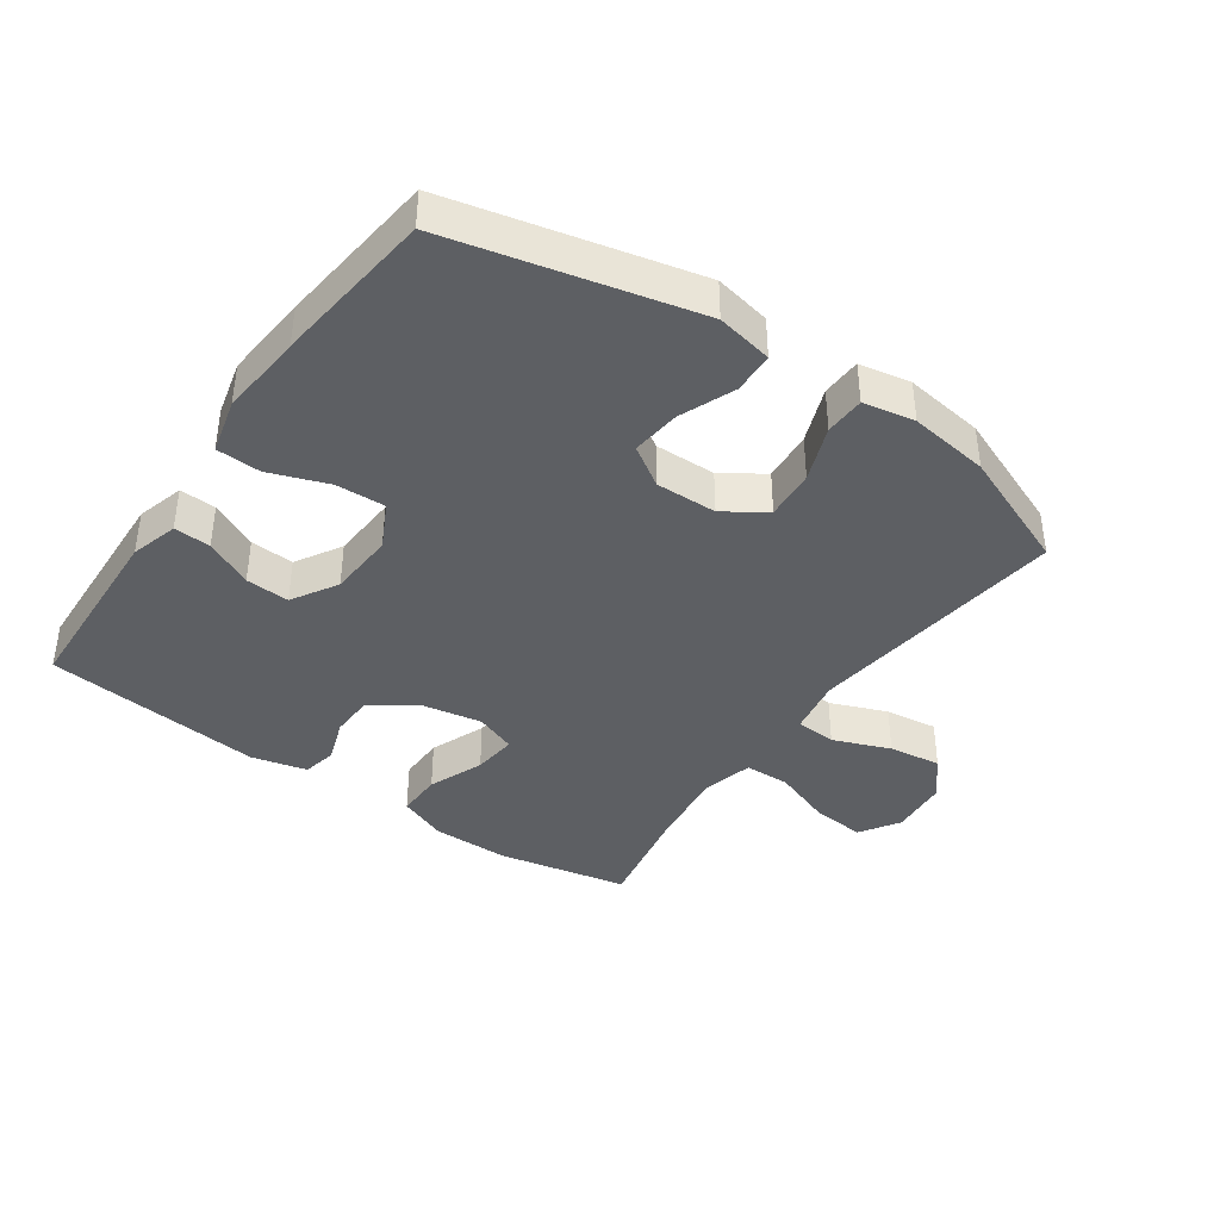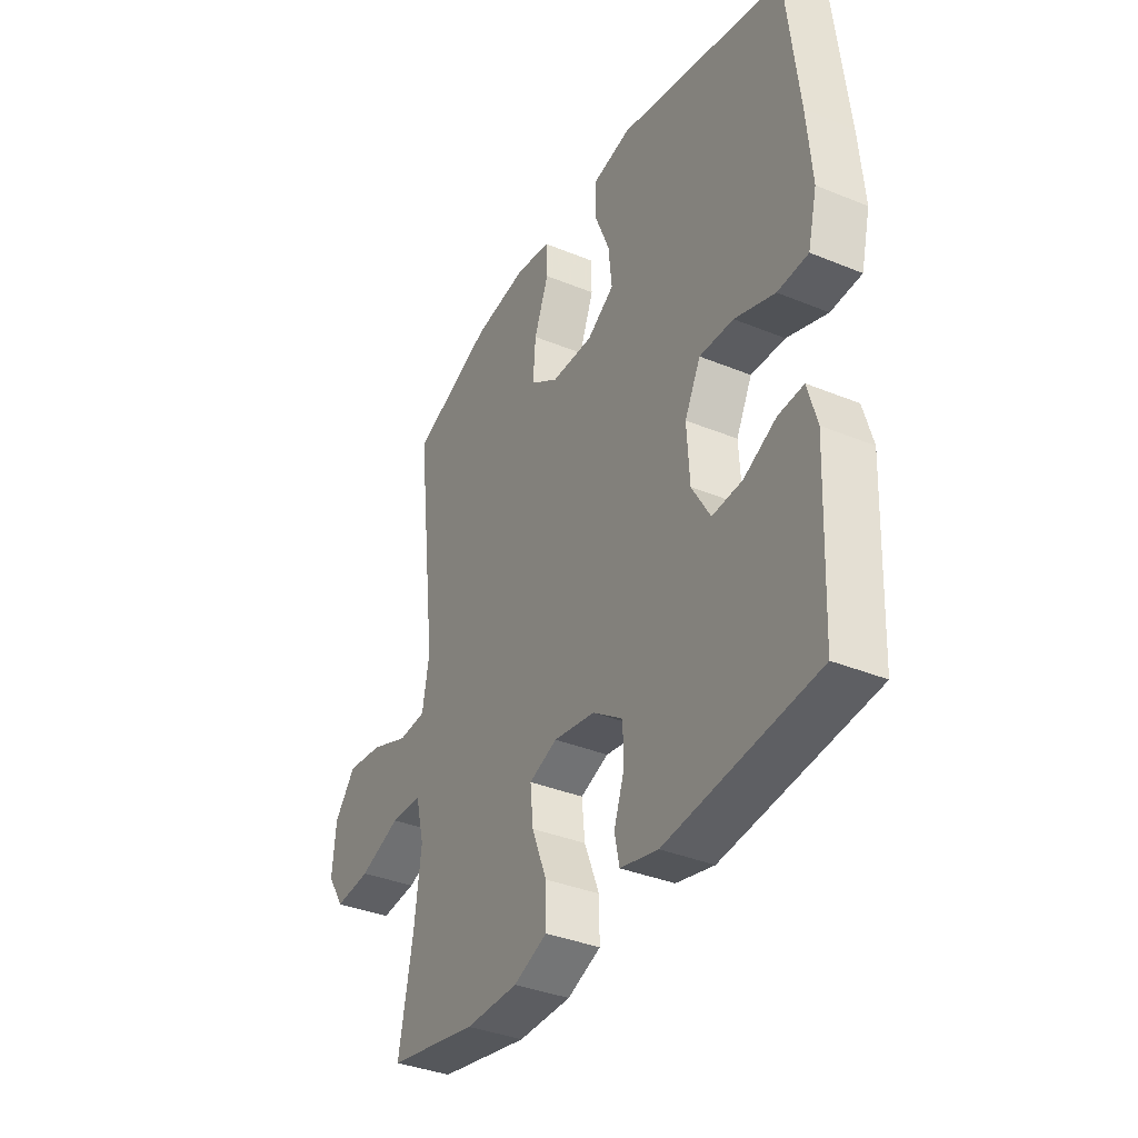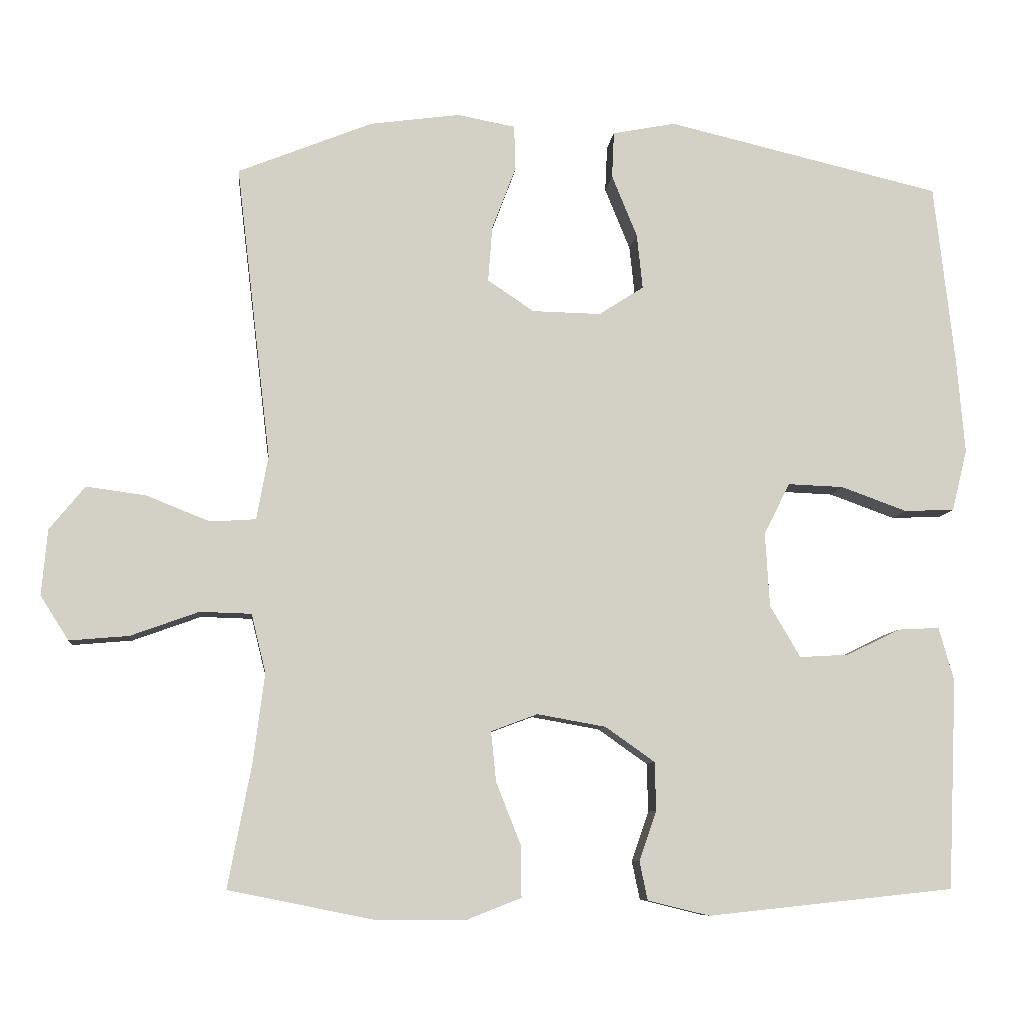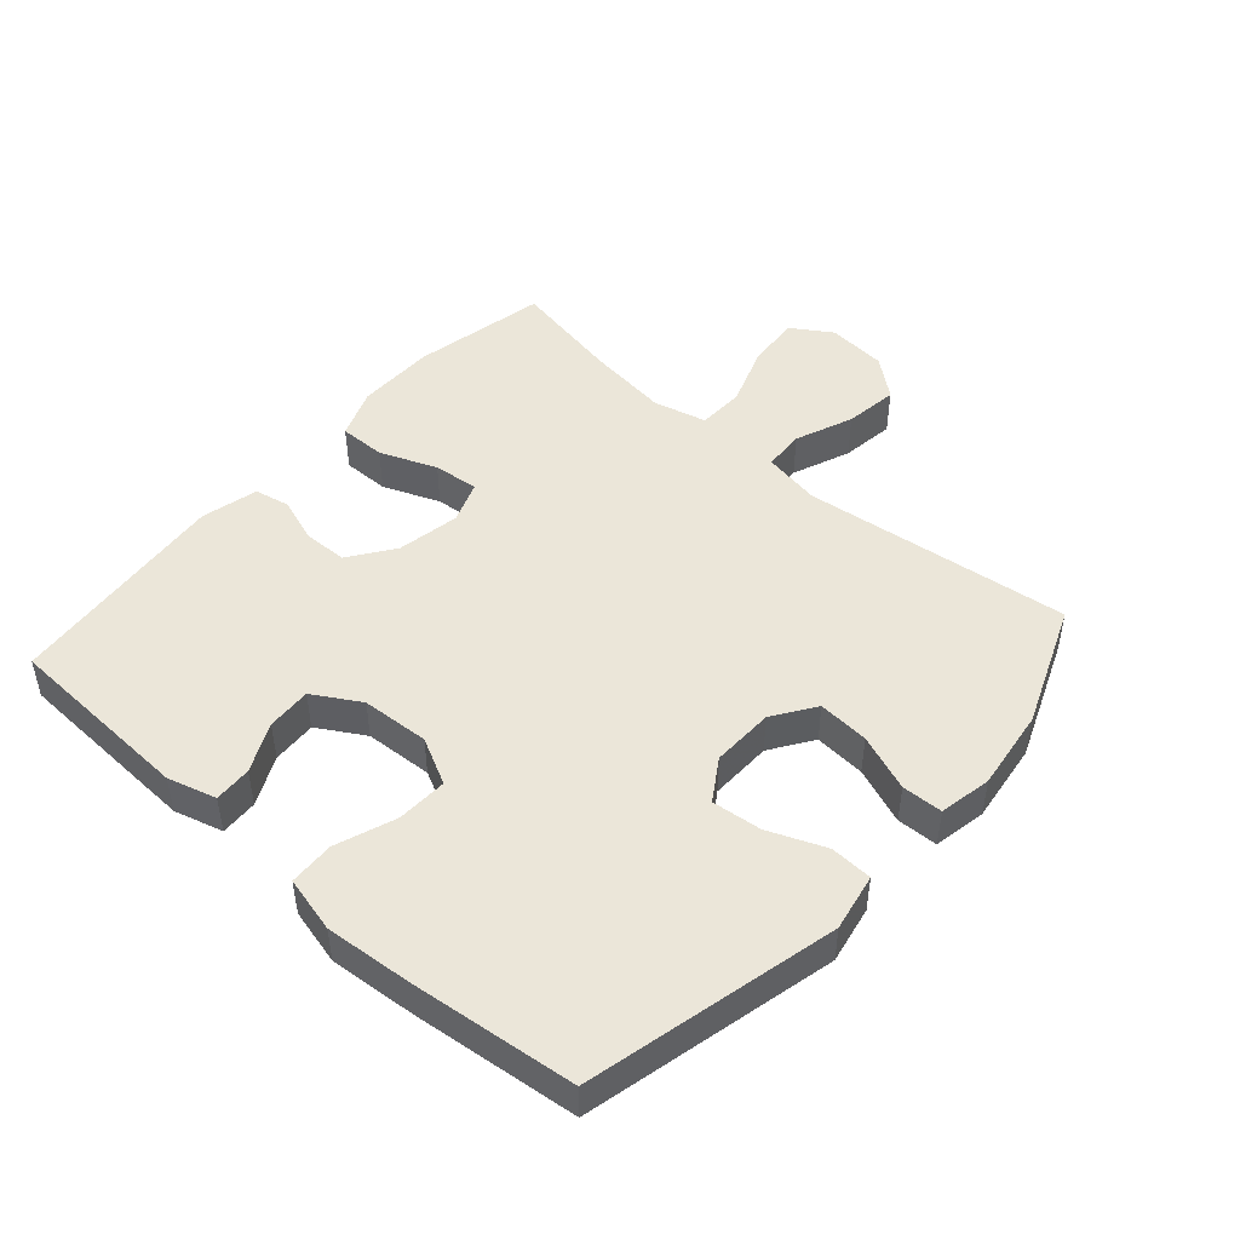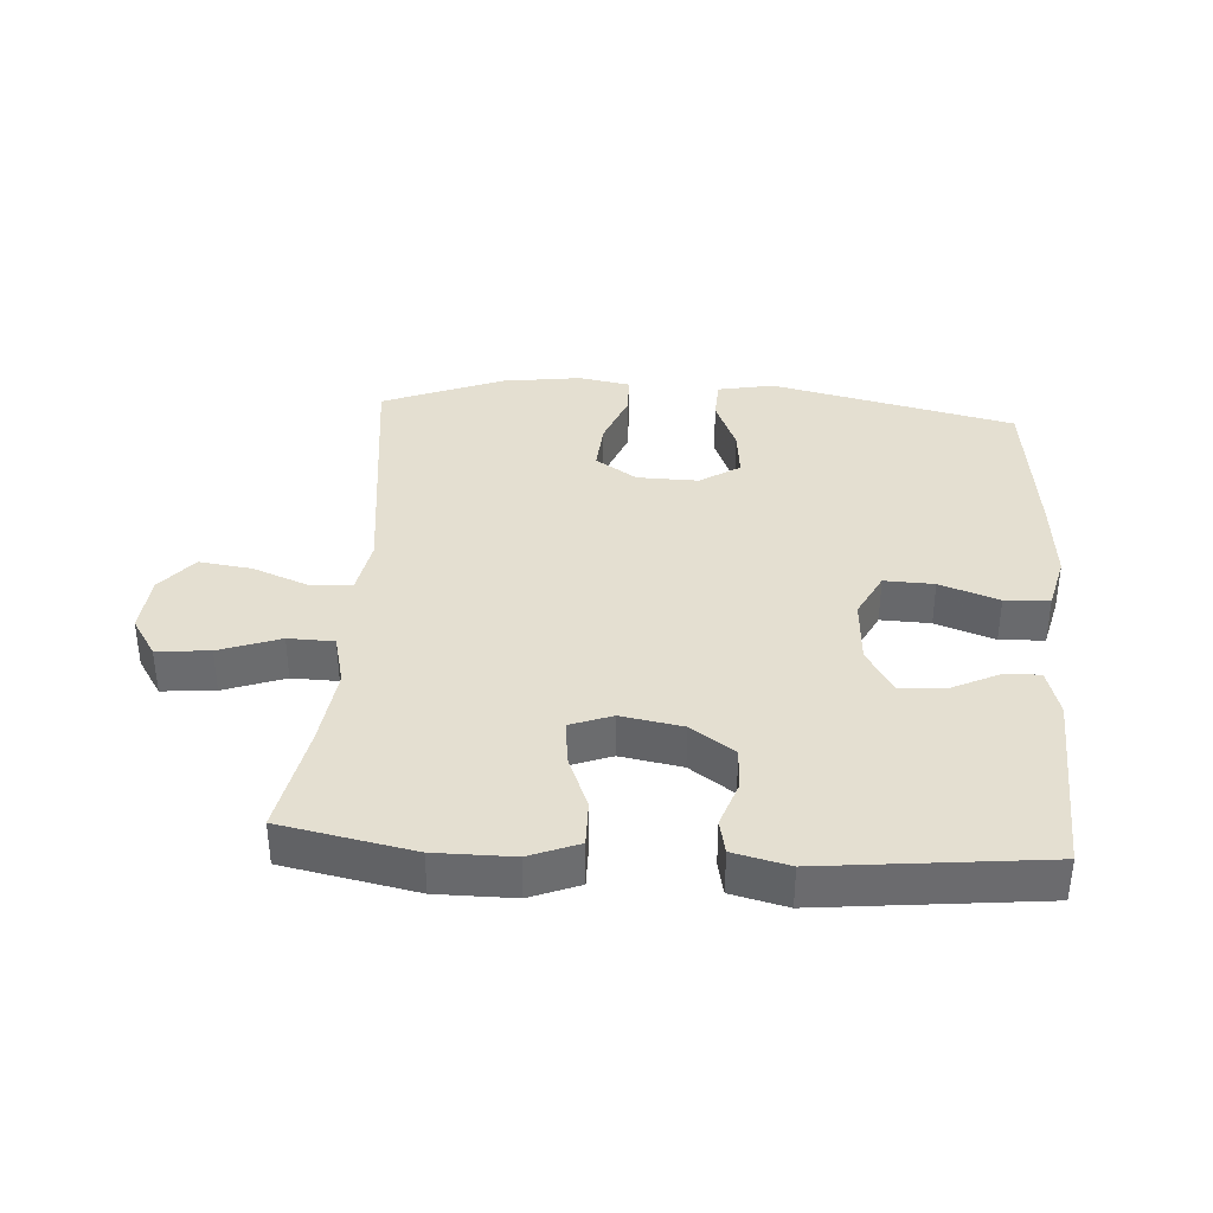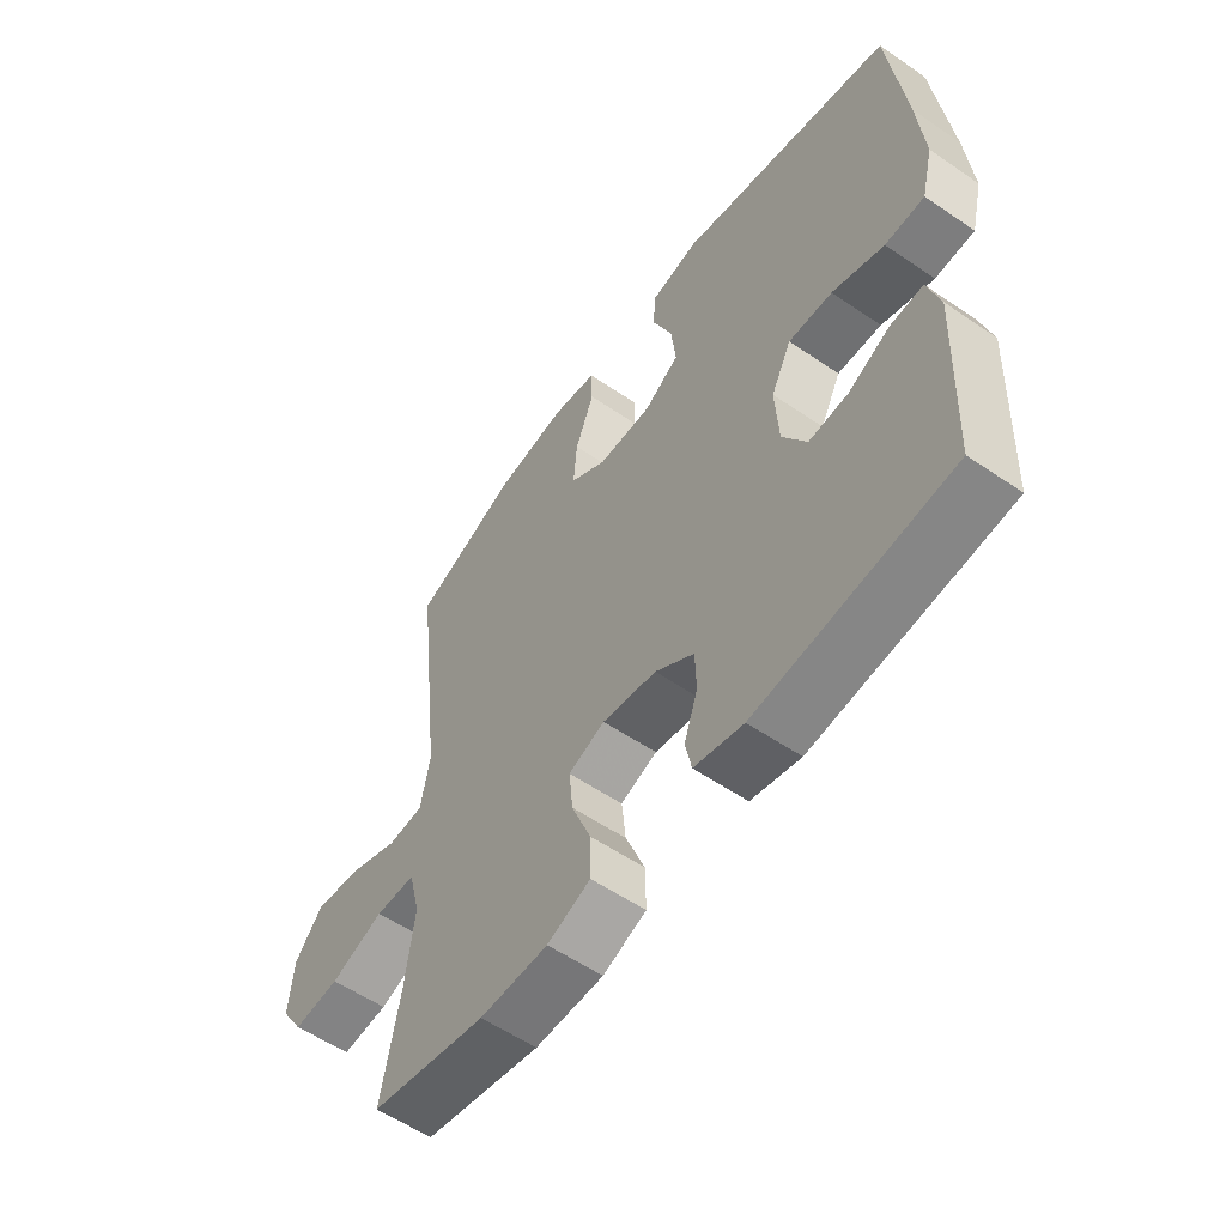
<metadata>
{"format":"obj","ext":"obj","renderer":"f3d","projection":"perspective","resolution":1024,"background":"white","views":[{"elev":-39.8,"azim":-35.0,"up":"+Y"},{"elev":-36.7,"azim":-118.0,"up":"+Z"},{"elev":-8.3,"azim":174.2,"up":"+Z"},{"elev":47.5,"azim":-48.5,"up":"+Y"},{"elev":36.7,"azim":-176.2,"up":"+Y"},{"elev":-56.9,"azim":-125.5,"up":"+Z"}]}
</metadata>
<code>
v 0.5 0.07 0.5
v 0.452 0.07 0.093
v 0.468 0.07 0.005
v 0.531 0.07 0.001
v 0.619 0.07 0.036
v 0.701 0.07 0.047
v 0.75 0.07 -0.013
v 0.758 0.07 -0.104
v 0.719 0.07 -0.165
v 0.637 0.07 -0.158
v 0.543 0.07 -0.124
v 0.472 0.07 -0.126
v 0.452 0.07 -0.207
v 0.468 0.07 -0.332
v 0.5 0.07 -0.5
v 0.296 0.07 -0.541
v 0.176 0.07 -0.541
v 0.1 0.07 -0.511
v 0.101 0.07 -0.44
v 0.135 0.07 -0.354
v 0.142 0.07 -0.285
v 0.078 0.07 -0.261
v -0.017 0.07 -0.278
v -0.085 0.07 -0.326
v -0.087 0.07 -0.393
v -0.063 0.07 -0.462
v -0.074 0.07 -0.515
v -0.16 0.07 -0.536
v -0.5 0.07 -0.5
v -0.513 0.07 -0.21
v -0.492 0.07 -0.136
v -0.435 0.07 -0.139
v -0.361 0.07 -0.175
v -0.293 0.07 -0.179
v -0.251 0.07 -0.108
v -0.245 0.07 -0.005
v -0.281 0.07 0.066
v -0.358 0.07 0.063
v -0.449 0.07 0.03
v -0.518 0.07 0.033
v -0.539 0.07 0.118
v -0.528 0.07 0.25
v -0.5 0.07 0.5
v -0.121 0.07 0.589
v -0.034 0.07 0.572
v -0.031 0.07 0.508
v -0.066 0.07 0.422
v -0.074 0.07 0.346
v -0.012 0.07 0.306
v 0.083 0.07 0.308
v 0.147 0.07 0.351
v 0.141 0.07 0.429
v 0.108 0.07 0.515
v 0.11 0.07 0.577
v 0.19 0.07 0.592
v 0.314 0.07 0.575
v 0.5 0 0.5
v 0.452 0 0.093
v 0.468 0 0.005
v 0.531 0 0.001
v 0.619 0 0.036
v 0.701 0 0.047
v 0.75 0 -0.013
v 0.758 0 -0.104
v 0.719 0 -0.165
v 0.637 0 -0.158
v 0.543 0 -0.124
v 0.472 0 -0.126
v 0.452 0 -0.207
v 0.468 0 -0.332
v 0.5 0 -0.5
v 0.296 0 -0.541
v 0.176 0 -0.541
v 0.1 0 -0.511
v 0.101 0 -0.44
v 0.135 0 -0.354
v 0.142 0 -0.285
v 0.078 0 -0.261
v -0.017 0 -0.278
v -0.085 0 -0.326
v -0.087 0 -0.393
v -0.063 0 -0.462
v -0.074 0 -0.515
v -0.16 0 -0.536
v -0.5 0 -0.5
v -0.513 0 -0.21
v -0.492 0 -0.136
v -0.435 0 -0.139
v -0.361 0 -0.175
v -0.293 0 -0.179
v -0.251 0 -0.108
v -0.245 0 -0.005
v -0.281 0 0.066
v -0.358 0 0.063
v -0.449 0 0.03
v -0.518 0 0.033
v -0.539 0 0.118
v -0.528 0 0.25
v -0.5 0 0.5
v -0.121 0 0.589
v -0.034 0 0.572
v -0.031 0 0.508
v -0.066 0 0.422
v -0.074 0 0.346
v -0.012 0 0.306
v 0.083 0 0.308
v 0.147 0 0.351
v 0.141 0 0.429
v 0.108 0 0.515
v 0.11 0 0.577
v 0.19 0 0.592
v 0.314 0 0.575
f 55 56 1 2
f 52 53 54 55
f 51 52 55 2
f 50 51 2 3
f 49 50 3
f 44 45 46 47
f 44 47 48
f 43 44 48
f 42 43 48 49
f 38 39 40 41
f 37 38 41 42
f 30 31 32 33
f 30 33 34
f 29 30 34
f 28 29 34
f 25 26 27 28
f 24 25 28 34
f 23 24 34 35
f 17 18 19 20
f 17 20 21
f 14 15 16 17
f 13 14 17 21
f 12 13 21 22
f 8 9 10 11
f 8 11 12
f 7 8 12
f 4 5 6 7
f 3 4 7 12
f 37 42 49 3
f 22 23 35 36
f 22 36 37
f 3 12 22 37
f 58 57 112 111
f 111 110 109 108
f 58 111 108 107
f 59 58 107 106
f 59 106 105
f 103 102 101 100
f 104 103 100
f 104 100 99
f 105 104 99 98
f 97 96 95 94
f 98 97 94 93
f 89 88 87 86
f 90 89 86
f 90 86 85
f 90 85 84
f 84 83 82 81
f 90 84 81 80
f 91 90 80 79
f 76 75 74 73
f 77 76 73
f 73 72 71 70
f 77 73 70 69
f 78 77 69 68
f 67 66 65 64
f 68 67 64
f 68 64 63
f 63 62 61 60
f 68 63 60 59
f 59 105 98 93
f 92 91 79 78
f 93 92 78
f 93 78 68 59
f 1 57 58 2
f 2 58 59 3
f 3 59 60 4
f 4 60 61 5
f 5 61 62 6
f 6 62 63 7
f 7 63 64 8
f 8 64 65 9
f 9 65 66 10
f 10 66 67 11
f 11 67 68 12
f 12 68 69 13
f 13 69 70 14
f 14 70 71 15
f 15 71 72 16
f 16 72 73 17
f 17 73 74 18
f 18 74 75 19
f 19 75 76 20
f 20 76 77 21
f 21 77 78 22
f 22 78 79 23
f 23 79 80 24
f 24 80 81 25
f 25 81 82 26
f 26 82 83 27
f 27 83 84 28
f 28 84 85 29
f 29 85 86 30
f 30 86 87 31
f 31 87 88 32
f 32 88 89 33
f 33 89 90 34
f 34 90 91 35
f 35 91 92 36
f 36 92 93 37
f 37 93 94 38
f 38 94 95 39
f 39 95 96 40
f 40 96 97 41
f 41 97 98 42
f 42 98 99 43
f 43 99 100 44
f 44 100 101 45
f 45 101 102 46
f 46 102 103 47
f 47 103 104 48
f 48 104 105 49
f 49 105 106 50
f 50 106 107 51
f 51 107 108 52
f 52 108 109 53
f 53 109 110 54
f 54 110 111 55
f 55 111 112 56
f 56 112 57 1

</code>
